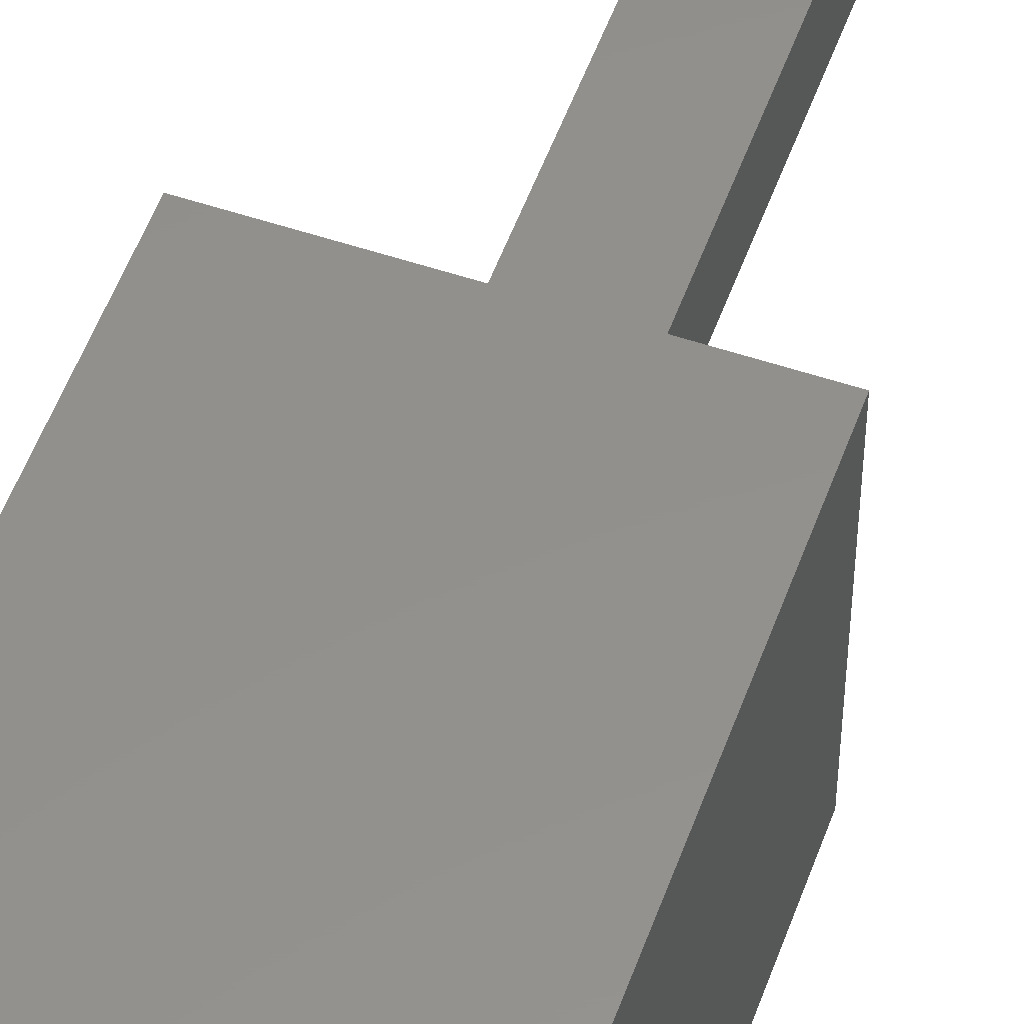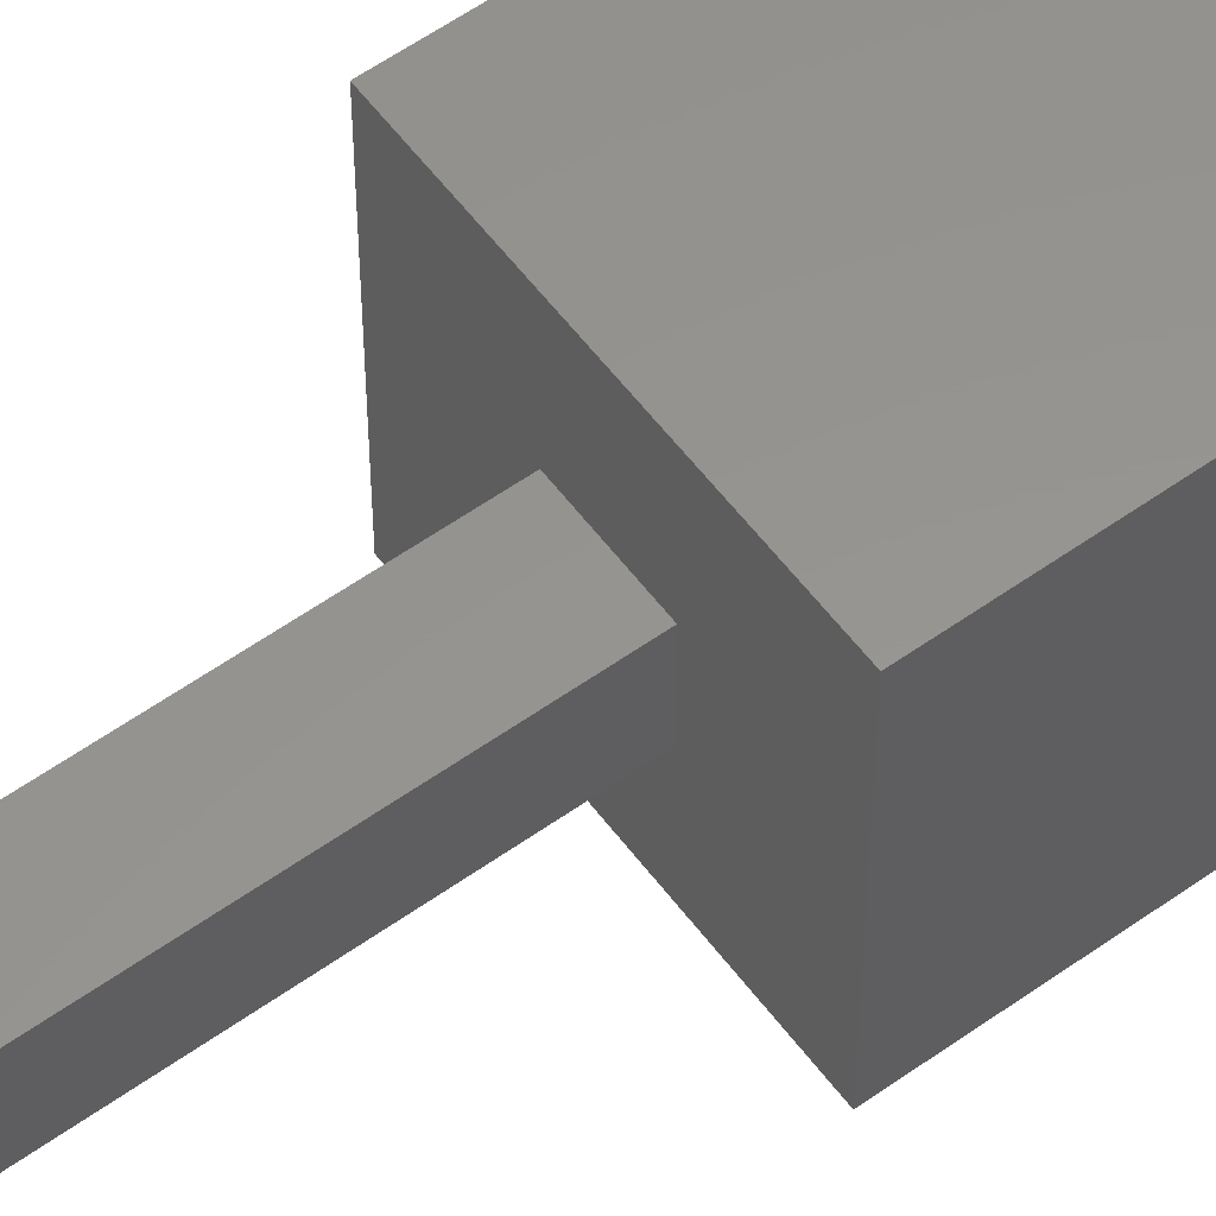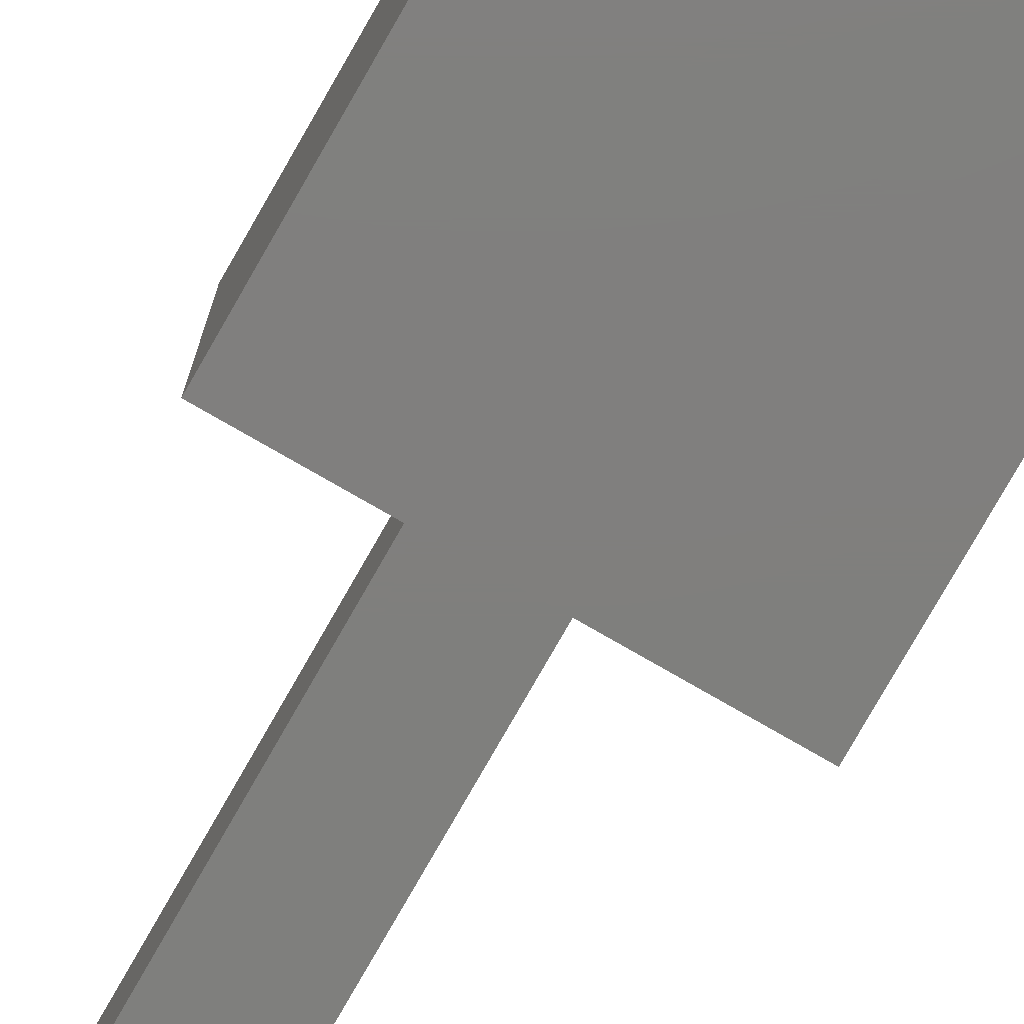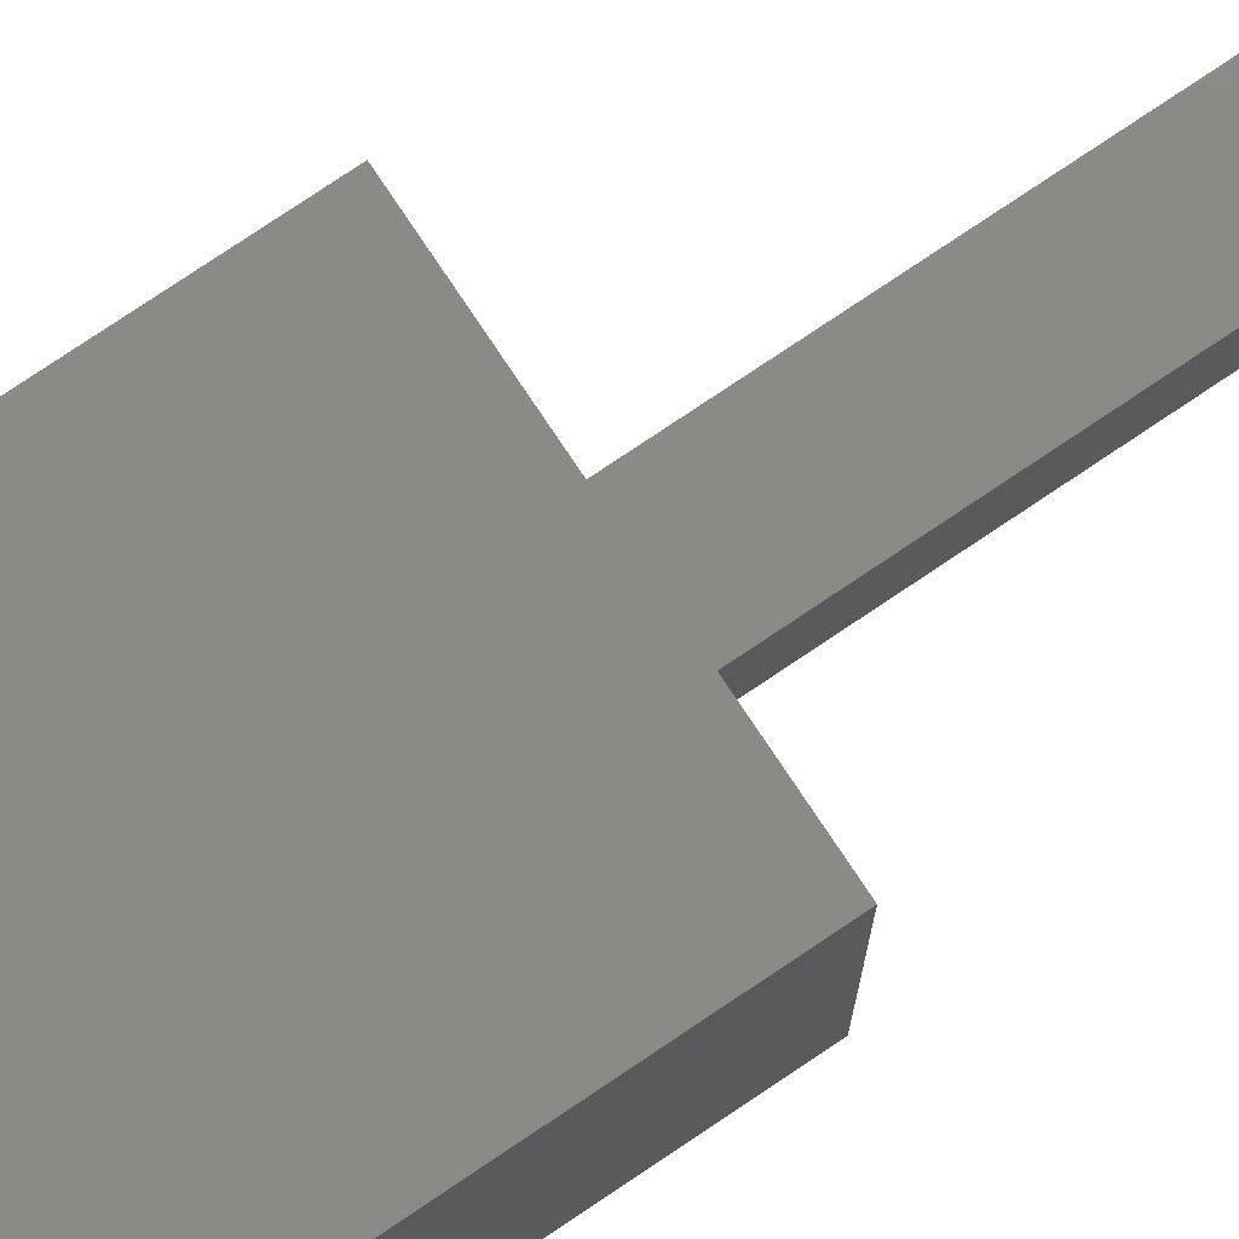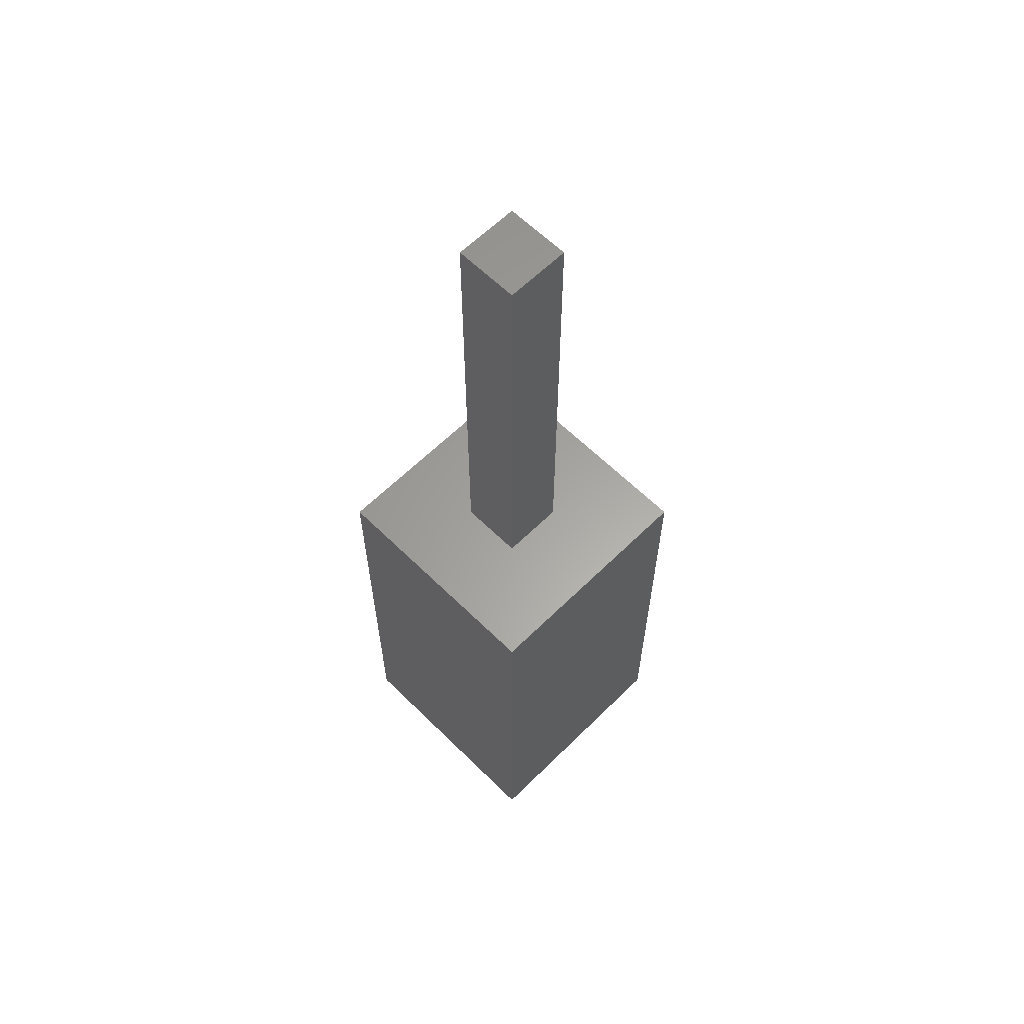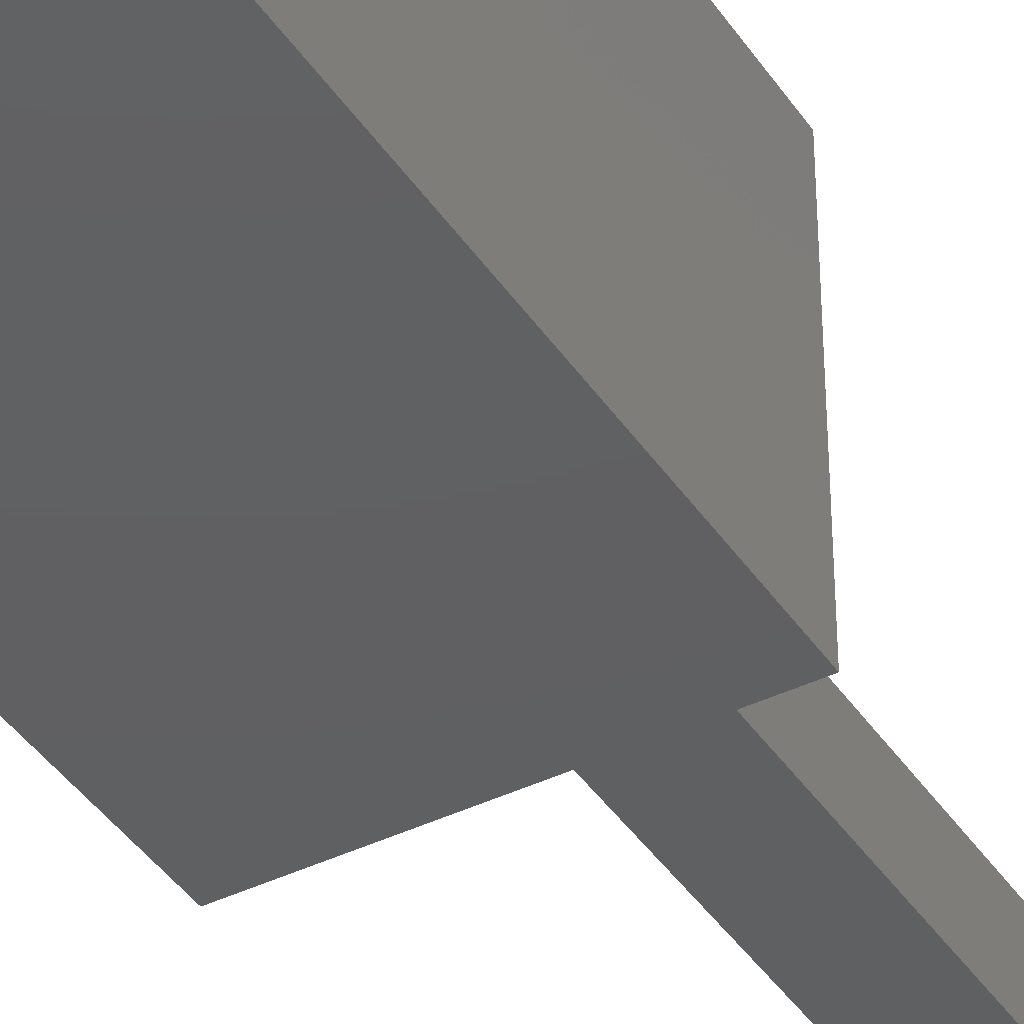
<metadata>
{"format":"stl","ext":"stl","renderer":"f3d","projection":"perspective","resolution":1024,"background":"white","views":[{"elev":53.7,"azim":-160.3,"up":"+Y"},{"elev":57.4,"azim":53.5,"up":"+Y"},{"elev":-79.1,"azim":150.2,"up":"+Y"},{"elev":78.5,"azim":-123.8,"up":"+Y"},{"elev":61.8,"azim":135.0,"up":"+Z"},{"elev":-40.9,"azim":-149.3,"up":"+Y"}]}
</metadata>
<code>
# stl→obj: 16 verts, 28 faces
v 5 0 10
v 5 5 0
v 5 5 10
v 5 0 0
v 3.172 3.172 10
v 1.828 3.172 10
v 0 5 10
v 1.828 1.828 10
v 3.172 1.828 10
v 0 0 10
v 0 0 0
v 0 5 0
v 1.828 3.172 20
v 1.828 1.828 20
v 3.172 3.172 20
v 3.172 1.828 20
f 1 2 3
f 2 1 4
f 3 5 1
f 3 6 5
f 6 7 8
f 7 6 3
f 9 1 5
f 8 1 9
f 8 10 1
f 10 8 7
f 11 7 12
f 7 11 10
f 2 7 3
f 7 2 12
f 11 1 10
f 1 11 4
f 8 13 6
f 13 8 14
f 5 13 15
f 13 5 6
f 16 5 15
f 5 16 9
f 13 16 15
f 16 13 14
f 8 16 14
f 16 8 9
f 11 2 4
f 2 11 12

</code>
